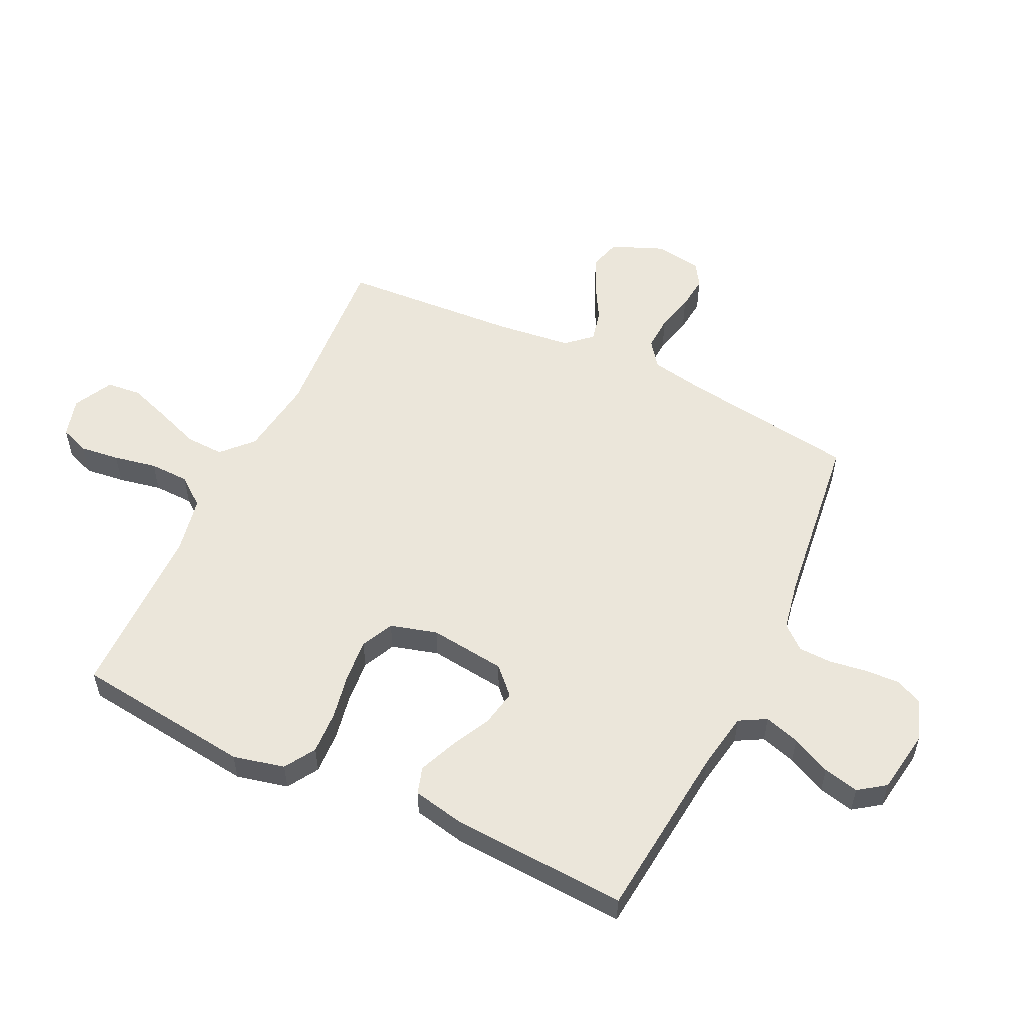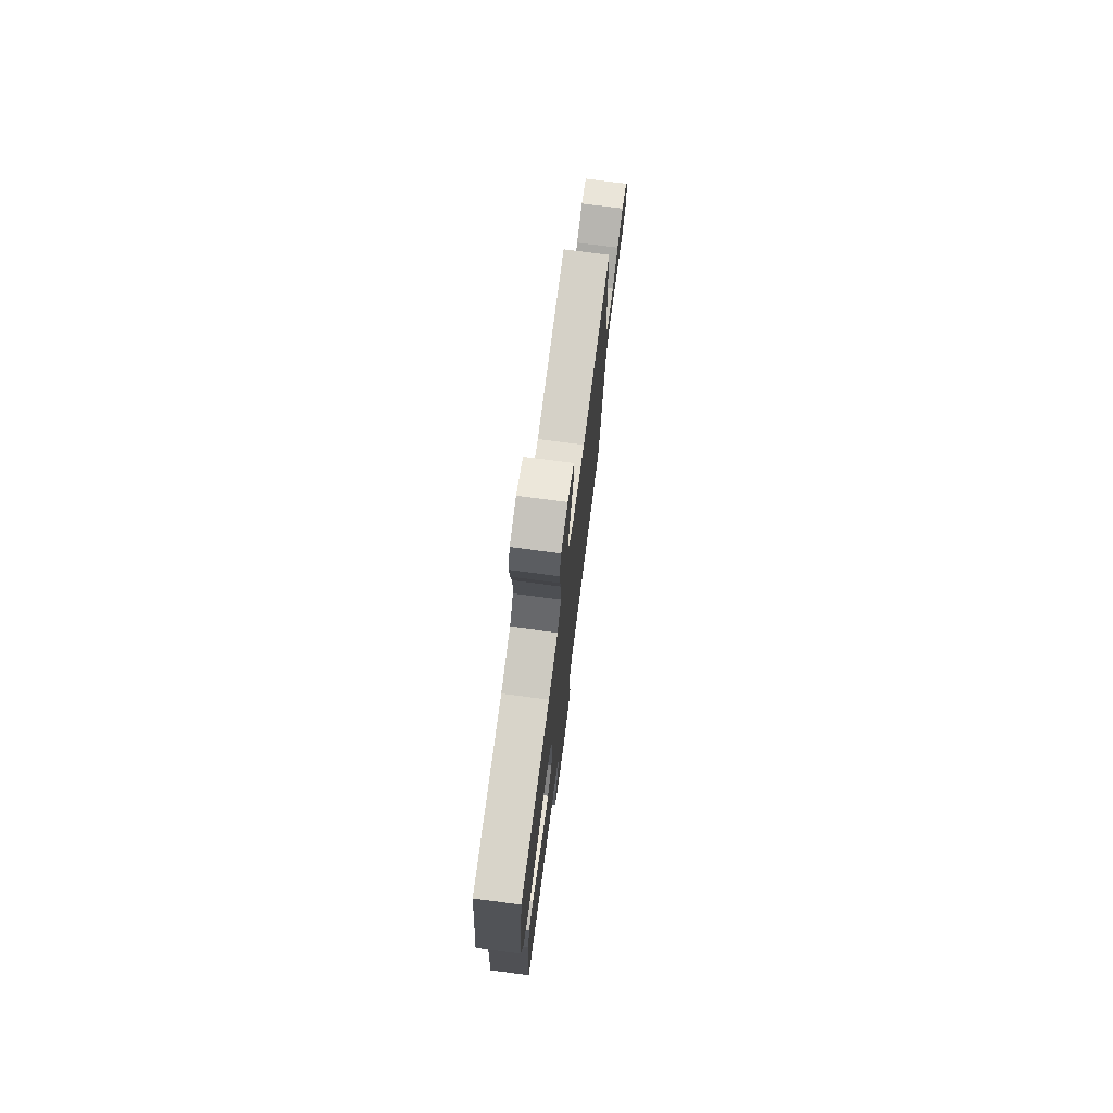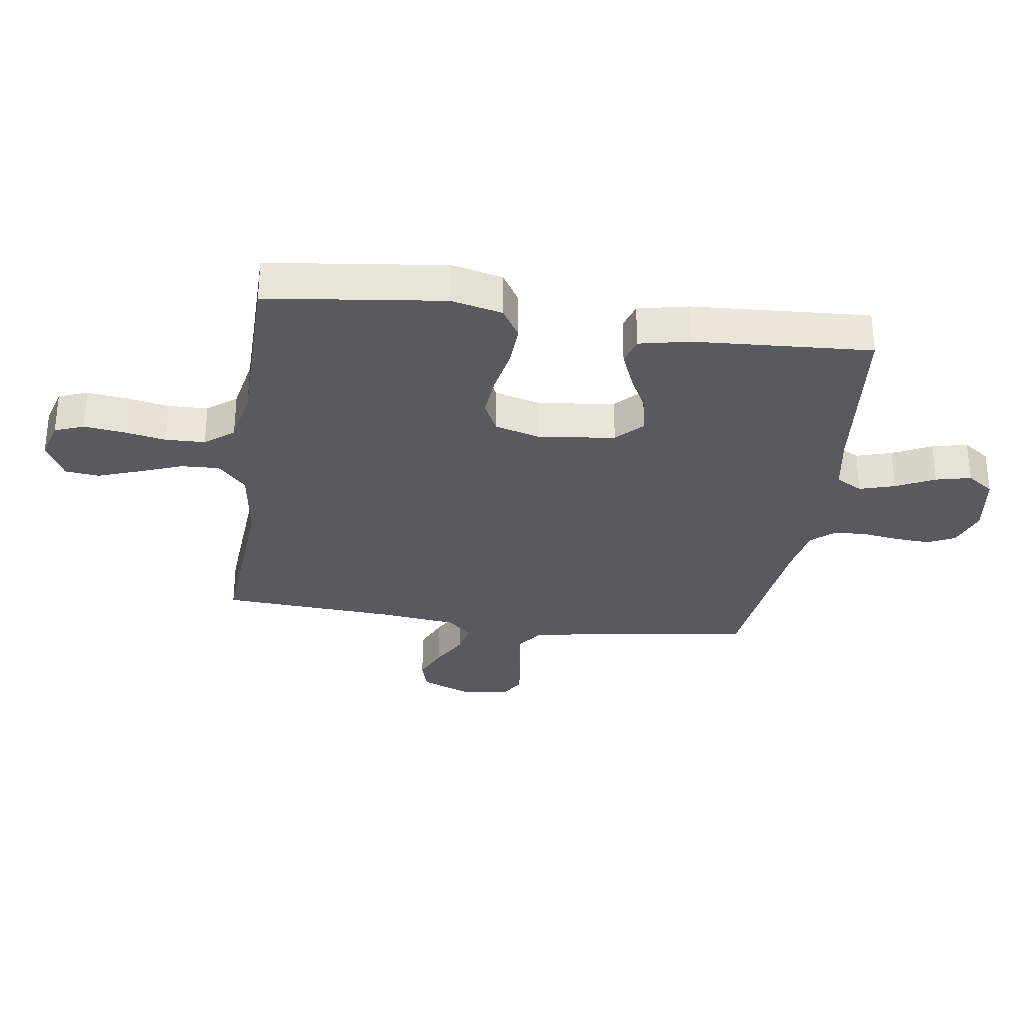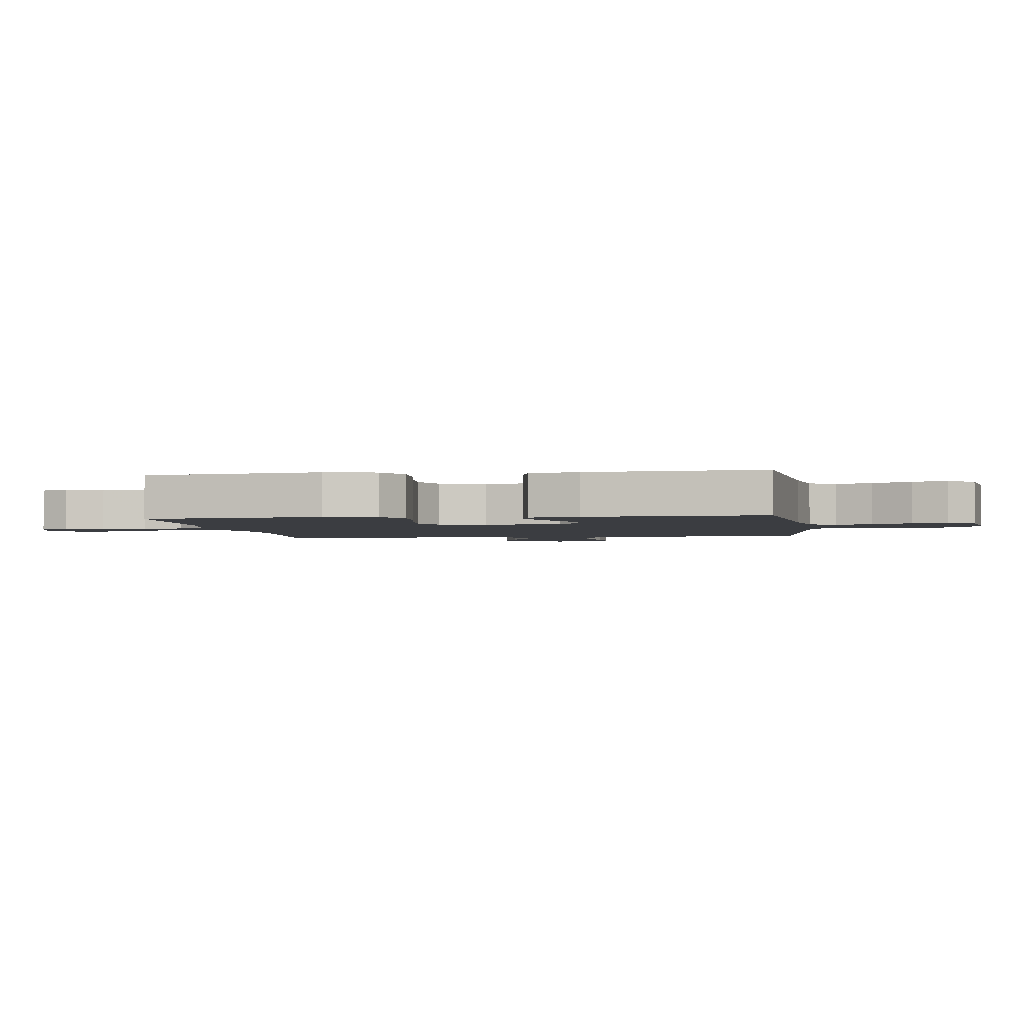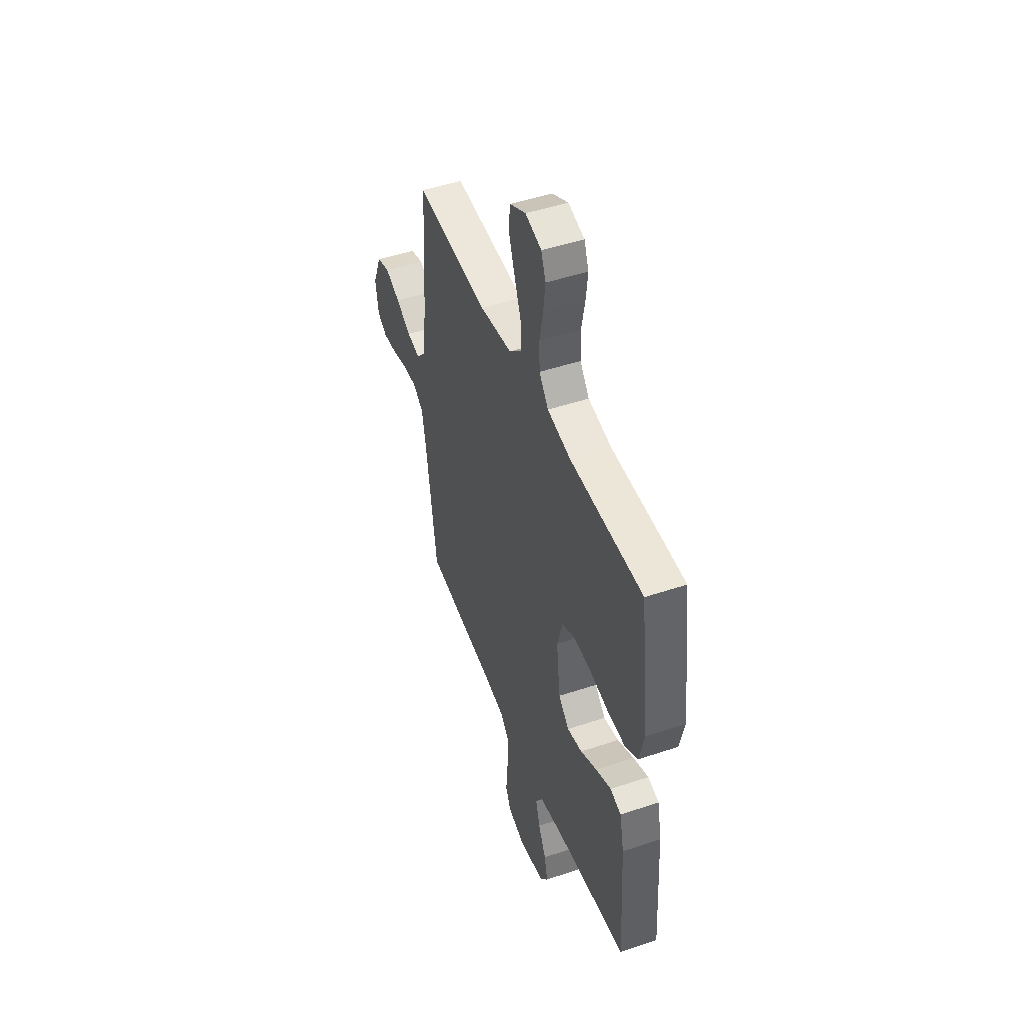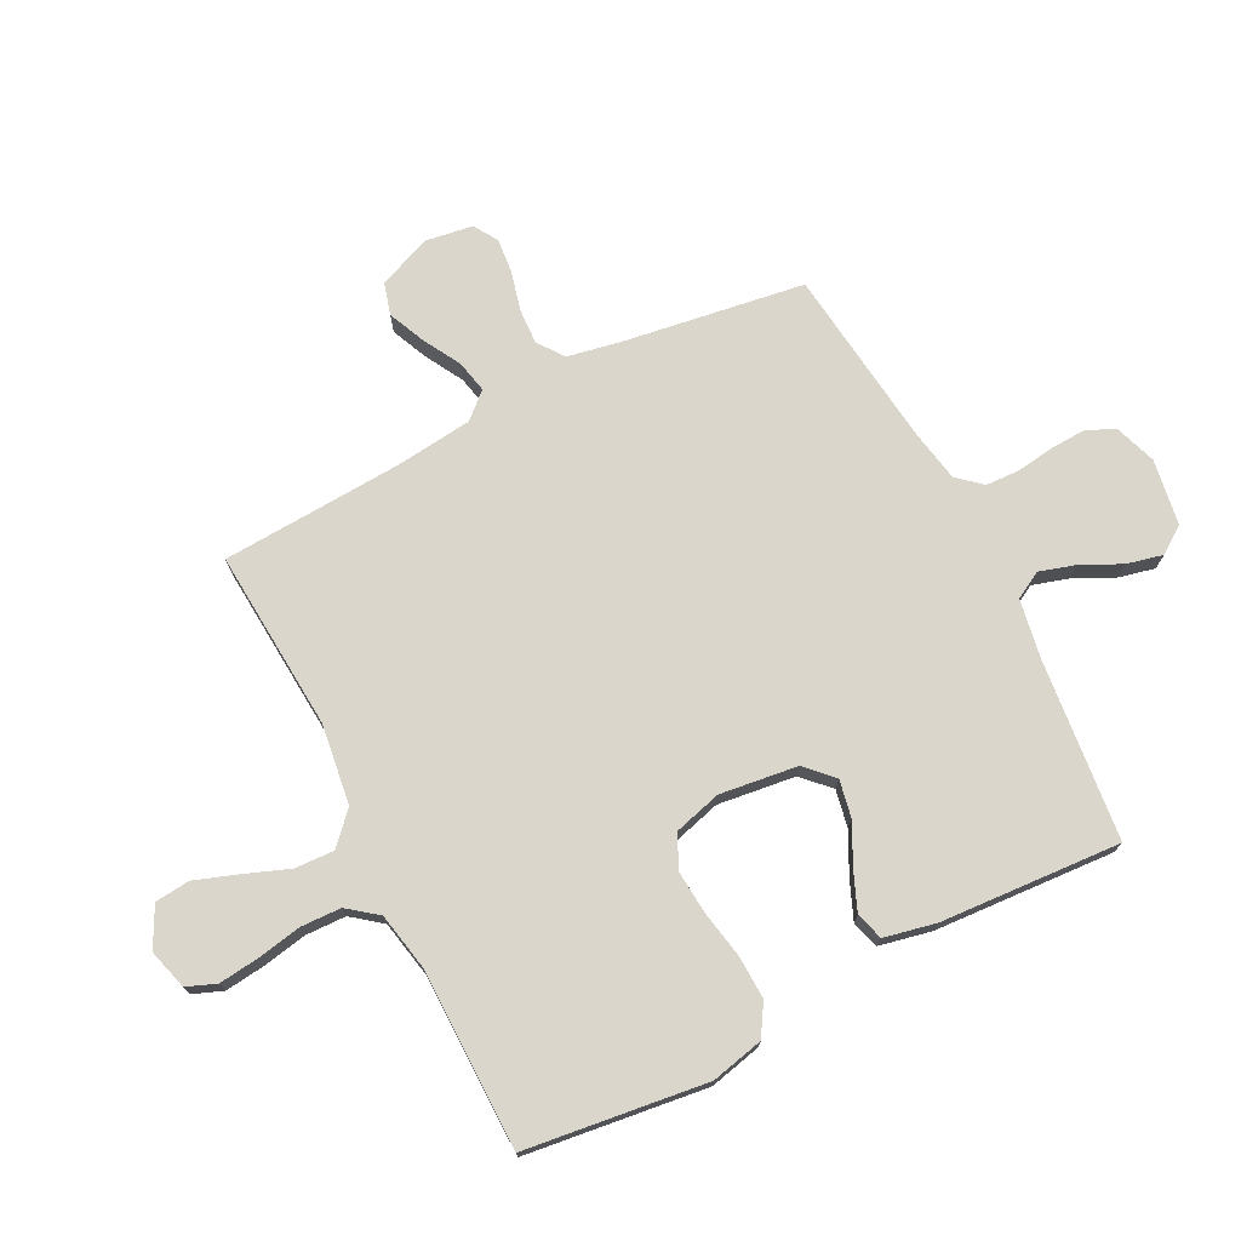
<metadata>
{"format":"obj","ext":"obj","renderer":"f3d","projection":"perspective","resolution":1024,"background":"white","views":[{"elev":54.7,"azim":115.5,"up":"+Y"},{"elev":74.8,"azim":97.5,"up":"+Z"},{"elev":-30.8,"azim":81.8,"up":"+Y"},{"elev":-2.4,"azim":98.5,"up":"+Y"},{"elev":47.9,"azim":69.3,"up":"+Z"},{"elev":73.7,"azim":63.1,"up":"+Y"}]}
</metadata>
<code>
v 0.5 0.07 0.5
v 0.537 0.07 0.2
v 0.517 0.07 0.113
v 0.465 0.07 0.081
v 0.393 0.07 0.084
v 0.314 0.07 0.099
v 0.242 0.07 0.105
v 0.187 0.07 0.079
v 0.165 0.07 0
v 0.181 0.07 -0.129
v 0.225 0.07 -0.172
v 0.287 0.07 -0.16
v 0.355 0.07 -0.126
v 0.418 0.07 -0.1
v 0.464 0.07 -0.114
v 0.482 0.07 -0.2
v 0.5 0.07 -0.5
v 0.2 0.07 -0.531
v 0.102 0.07 -0.548
v 0.077 0.07 -0.593
v 0.095 0.07 -0.653
v 0.127 0.07 -0.719
v 0.141 0.07 -0.779
v 0.109 0.07 -0.824
v 0 0.07 -0.841
v -0.068 0.07 -0.817
v -0.09 0.07 -0.771
v -0.087 0.07 -0.711
v -0.078 0.07 -0.649
v -0.08 0.07 -0.592
v -0.115 0.07 -0.552
v -0.2 0.07 -0.536
v -0.5 0.07 -0.5
v -0.544 0.07 -0.2
v -0.561 0.07 -0.111
v -0.604 0.07 -0.079
v -0.663 0.07 -0.082
v -0.727 0.07 -0.098
v -0.785 0.07 -0.104
v -0.825 0.07 -0.079
v -0.837 0.07 0
v -0.801 0.07 0.088
v -0.748 0.07 0.103
v -0.687 0.07 0.076
v -0.625 0.07 0.041
v -0.571 0.07 0.029
v -0.533 0.07 0.071
v -0.518 0.07 0.2
v -0.5 0.07 0.5
v -0.2 0.07 0.478
v -0.067 0.07 0.496
v -0.016 0.07 0.544
v -0.019 0.07 0.609
v -0.047 0.07 0.683
v -0.072 0.07 0.754
v -0.066 0.07 0.812
v 0 0.07 0.846
v 0.067 0.07 0.827
v 0.086 0.07 0.778
v 0.078 0.07 0.711
v 0.064 0.07 0.638
v 0.066 0.07 0.571
v 0.104 0.07 0.522
v 0.2 0.07 0.503
v 0.5 0 0.5
v 0.537 0 0.2
v 0.517 0 0.113
v 0.465 0 0.081
v 0.393 0 0.084
v 0.314 0 0.099
v 0.242 0 0.105
v 0.187 0 0.079
v 0.165 0 0
v 0.181 0 -0.129
v 0.225 0 -0.172
v 0.287 0 -0.16
v 0.355 0 -0.126
v 0.418 0 -0.1
v 0.464 0 -0.114
v 0.482 0 -0.2
v 0.5 0 -0.5
v 0.2 0 -0.531
v 0.102 0 -0.548
v 0.077 0 -0.593
v 0.095 0 -0.653
v 0.127 0 -0.719
v 0.141 0 -0.779
v 0.109 0 -0.824
v 0 0 -0.841
v -0.068 0 -0.817
v -0.09 0 -0.771
v -0.087 0 -0.711
v -0.078 0 -0.649
v -0.08 0 -0.592
v -0.115 0 -0.552
v -0.2 0 -0.536
v -0.5 0 -0.5
v -0.544 0 -0.2
v -0.561 0 -0.111
v -0.604 0 -0.079
v -0.663 0 -0.082
v -0.727 0 -0.098
v -0.785 0 -0.104
v -0.825 0 -0.079
v -0.837 0 0
v -0.801 0 0.088
v -0.748 0 0.103
v -0.687 0 0.076
v -0.625 0 0.041
v -0.571 0 0.029
v -0.533 0 0.071
v -0.518 0 0.2
v -0.5 0 0.5
v -0.2 0 0.478
v -0.067 0 0.496
v -0.016 0 0.544
v -0.019 0 0.609
v -0.047 0 0.683
v -0.072 0 0.754
v -0.066 0 0.812
v 0 0 0.846
v 0.067 0 0.827
v 0.086 0 0.778
v 0.078 0 0.711
v 0.064 0 0.638
v 0.066 0 0.571
v 0.104 0 0.522
v 0.2 0 0.503
f 58 59 60 61
f 56 57 58 61
f 56 61 62
f 53 54 55 56
f 53 56 62
f 52 53 62 63
f 48 49 50
f 47 48 50 51
f 46 47 51
f 42 43 44 45
f 40 41 42 45
f 40 45 46
f 37 38 39 40
f 36 37 40 46
f 35 36 46 51
f 32 33 34
f 31 32 34 35
f 26 27 28 29
f 26 29 30
f 25 26 30
f 24 25 30
f 21 22 23 24
f 20 21 24 30
f 19 20 30 31
f 15 16 17 18
f 12 13 14 15
f 12 15 18 19
f 3 4 5 6
f 3 6 7
f 64 1 2 3
f 64 3 7
f 63 64 7 8
f 52 63 8 9
f 51 52 9 10
f 35 51 10
f 31 35 10 11
f 11 12 19 31
f 125 124 123 122
f 125 122 121 120
f 126 125 120
f 120 119 118 117
f 126 120 117
f 127 126 117 116
f 114 113 112
f 115 114 112 111
f 115 111 110
f 109 108 107 106
f 109 106 105 104
f 110 109 104
f 104 103 102 101
f 110 104 101 100
f 115 110 100 99
f 98 97 96
f 99 98 96 95
f 93 92 91 90
f 94 93 90
f 94 90 89
f 94 89 88
f 88 87 86 85
f 94 88 85 84
f 95 94 84 83
f 82 81 80 79
f 79 78 77 76
f 83 82 79 76
f 70 69 68 67
f 71 70 67
f 67 66 65 128
f 71 67 128
f 72 71 128 127
f 73 72 127 116
f 74 73 116 115
f 74 115 99
f 75 74 99 95
f 95 83 76 75
f 1 65 66 2
f 2 66 67 3
f 3 67 68 4
f 4 68 69 5
f 5 69 70 6
f 6 70 71 7
f 7 71 72 8
f 8 72 73 9
f 9 73 74 10
f 10 74 75 11
f 11 75 76 12
f 12 76 77 13
f 13 77 78 14
f 14 78 79 15
f 15 79 80 16
f 16 80 81 17
f 17 81 82 18
f 18 82 83 19
f 19 83 84 20
f 20 84 85 21
f 21 85 86 22
f 22 86 87 23
f 23 87 88 24
f 24 88 89 25
f 25 89 90 26
f 26 90 91 27
f 27 91 92 28
f 28 92 93 29
f 29 93 94 30
f 30 94 95 31
f 31 95 96 32
f 32 96 97 33
f 33 97 98 34
f 34 98 99 35
f 35 99 100 36
f 36 100 101 37
f 37 101 102 38
f 38 102 103 39
f 39 103 104 40
f 40 104 105 41
f 41 105 106 42
f 42 106 107 43
f 43 107 108 44
f 44 108 109 45
f 45 109 110 46
f 46 110 111 47
f 47 111 112 48
f 48 112 113 49
f 49 113 114 50
f 50 114 115 51
f 51 115 116 52
f 52 116 117 53
f 53 117 118 54
f 54 118 119 55
f 55 119 120 56
f 56 120 121 57
f 57 121 122 58
f 58 122 123 59
f 59 123 124 60
f 60 124 125 61
f 61 125 126 62
f 62 126 127 63
f 63 127 128 64
f 64 128 65 1

</code>
